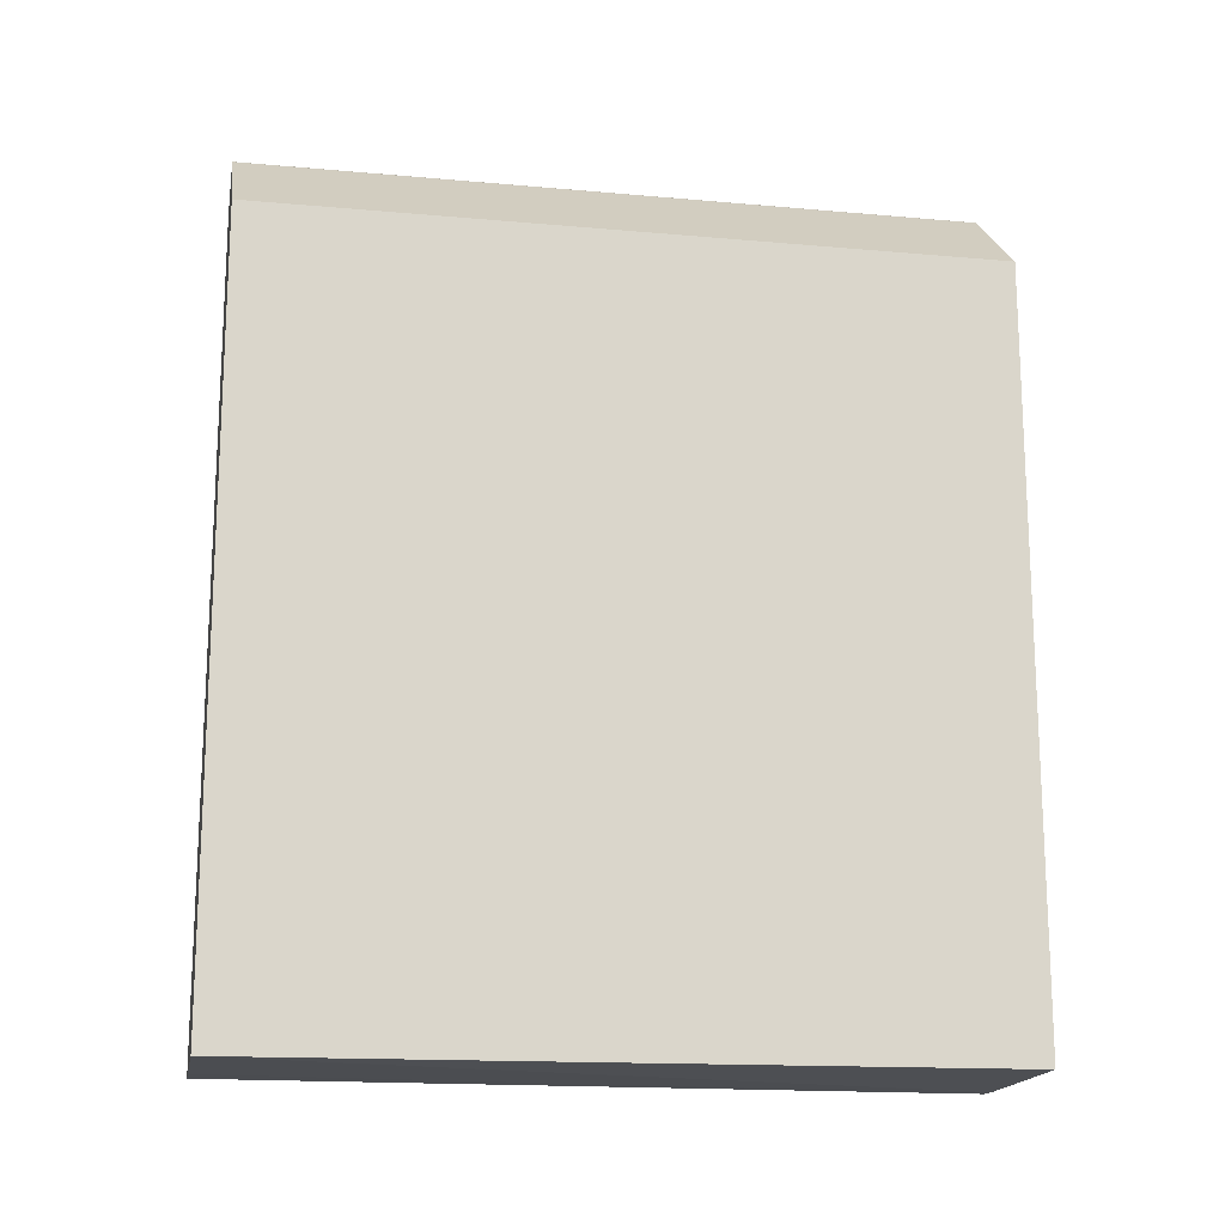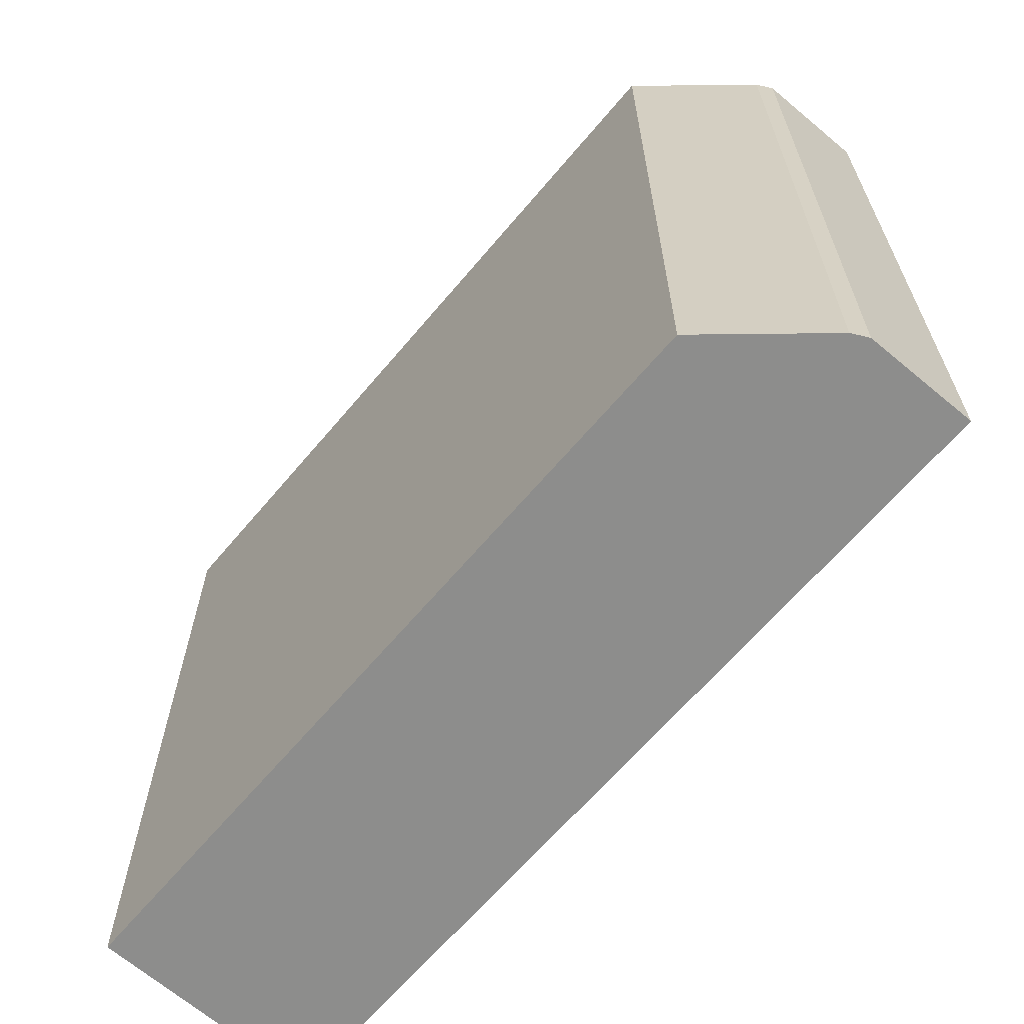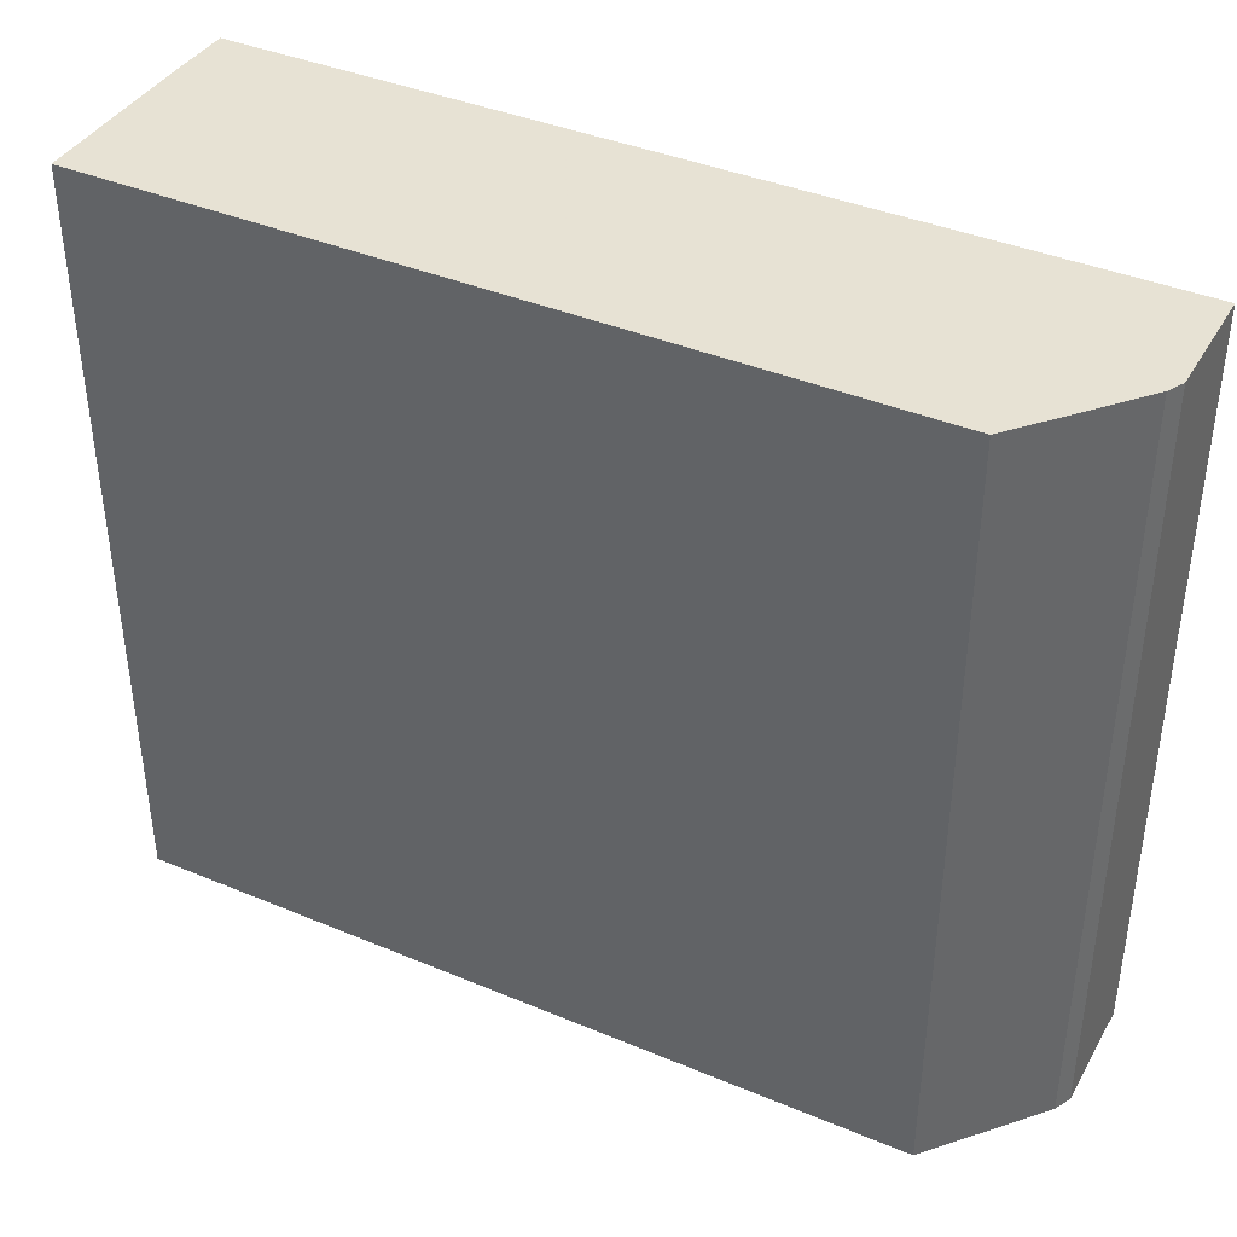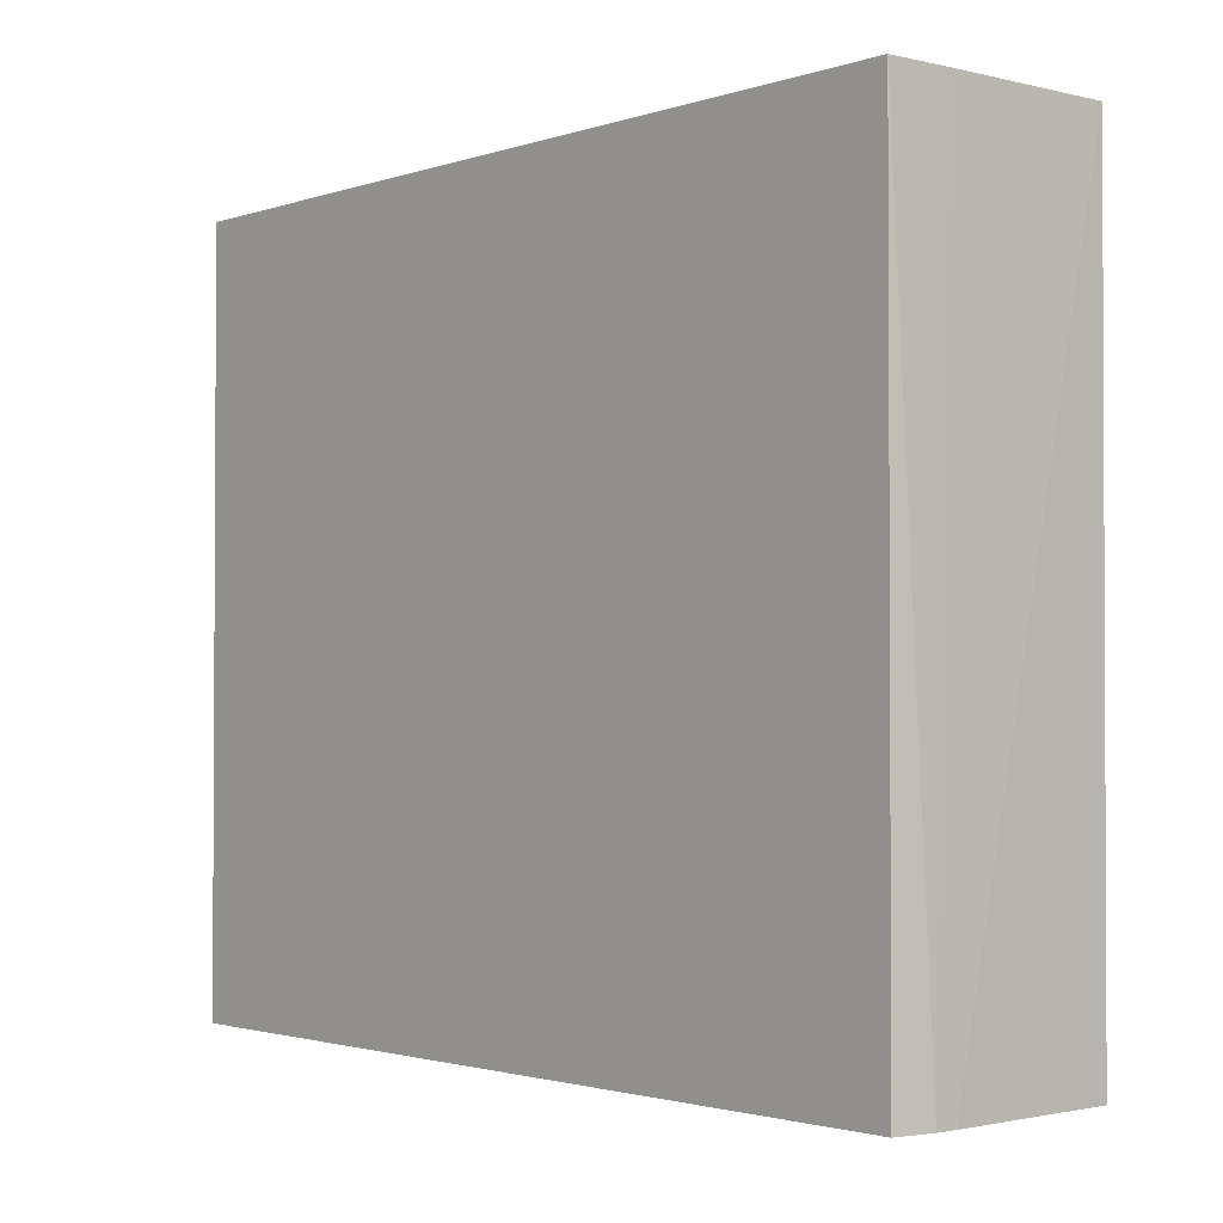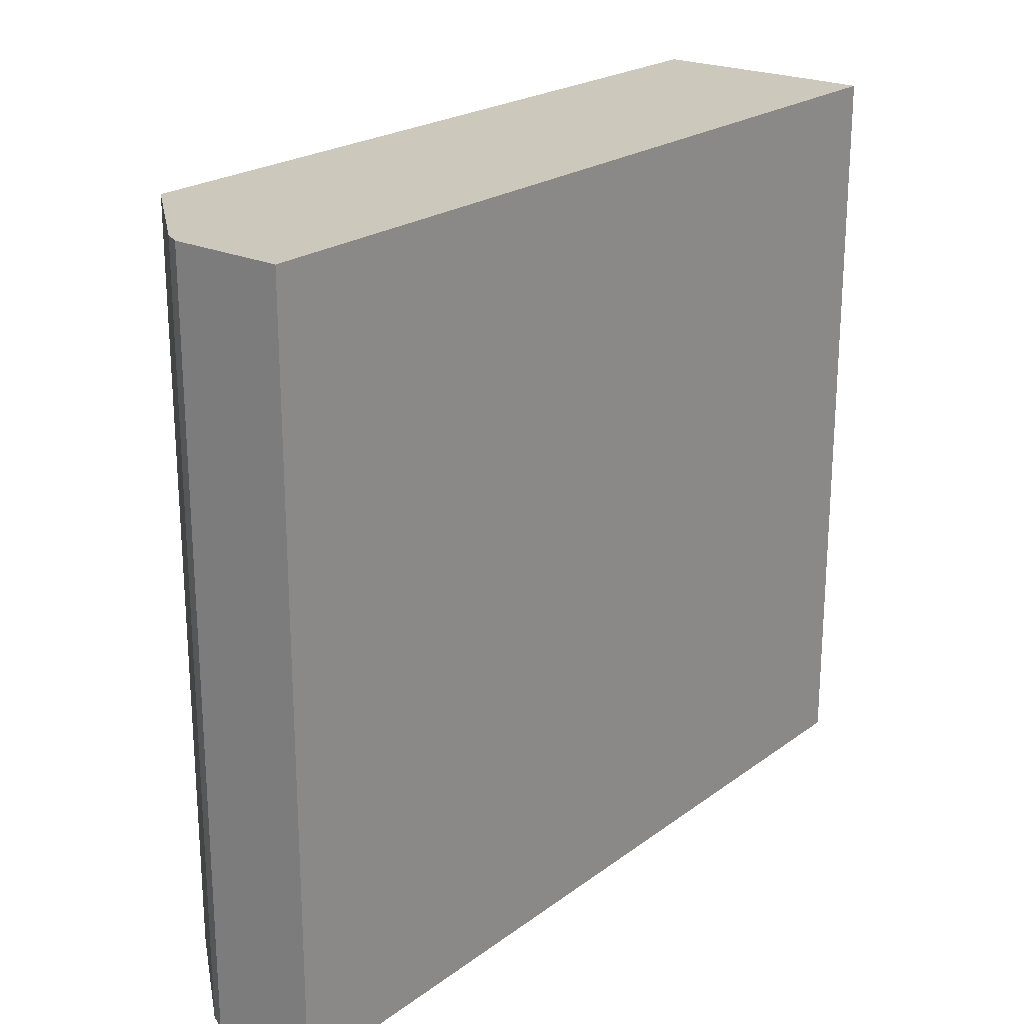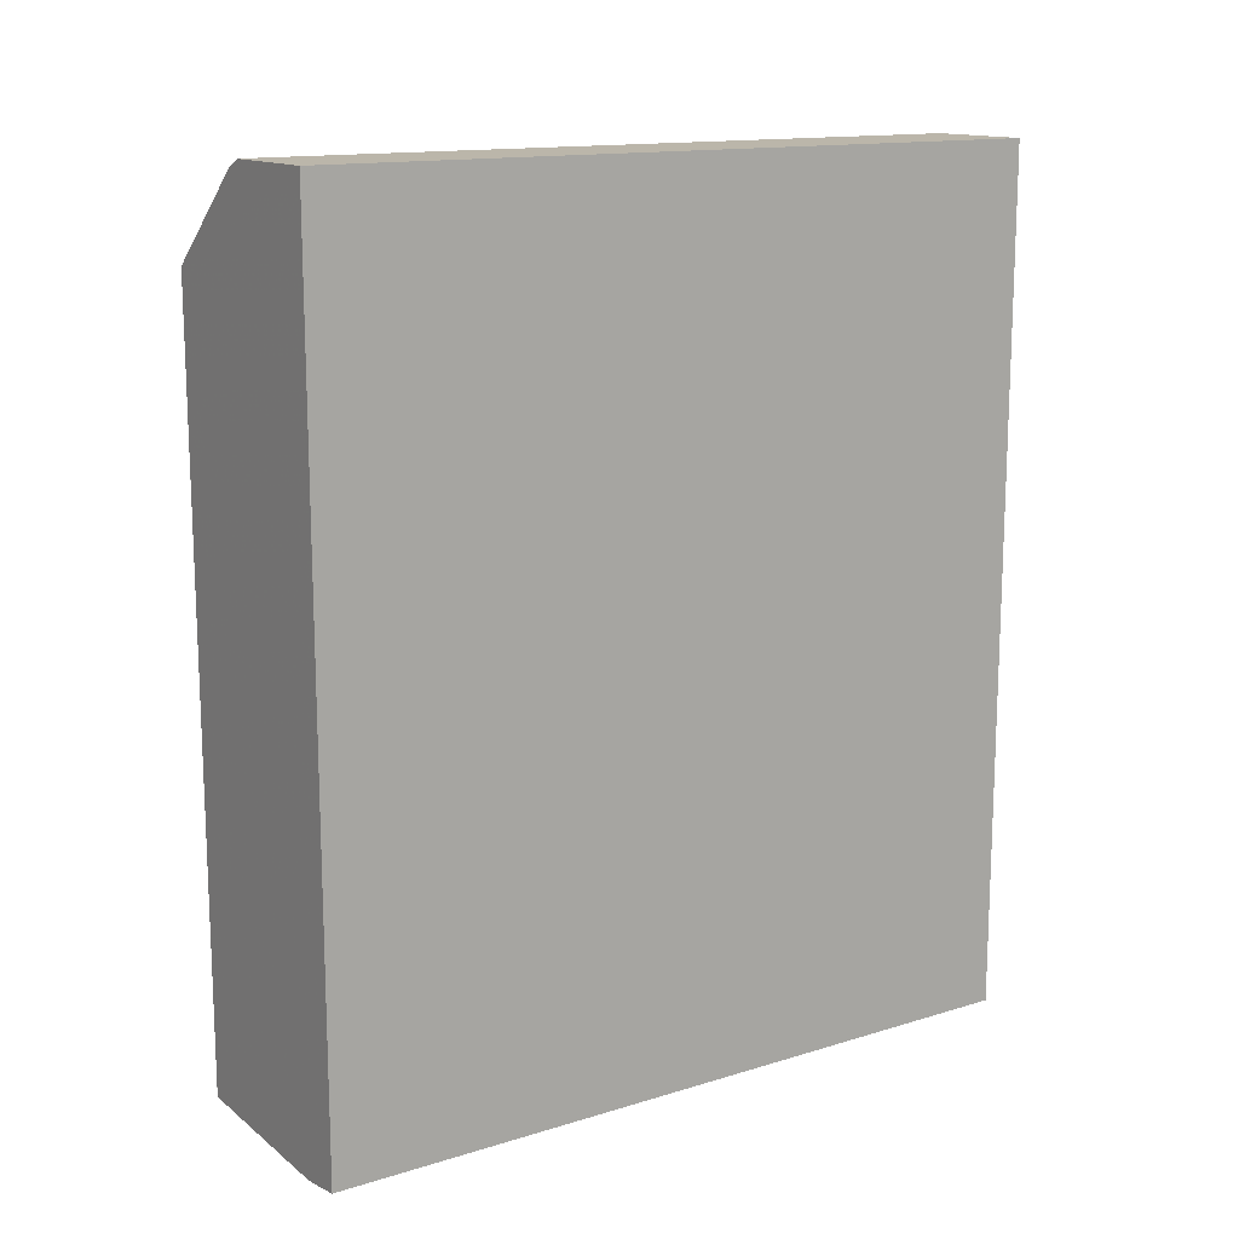
<metadata>
{"format":"obj","ext":"obj","renderer":"f3d","projection":"perspective","resolution":1024,"background":"white","views":[{"elev":-16.0,"azim":79.5,"up":"+Y"},{"elev":-64.4,"azim":140.0,"up":"+Z"},{"elev":39.7,"azim":117.4,"up":"+Z"},{"elev":-1.9,"azim":-40.5,"up":"+Z"},{"elev":22.2,"azim":-141.4,"up":"+Z"},{"elev":14.1,"azim":-124.0,"up":"+Y"}]}
</metadata>
<code>
v 0.3135 0.3968 0.2726
v 0.3135 -0.2525 0.2726
v 0.486 -0.2535 0.2726
v 0.3608 -0.2535 0.2726
v 0.3584 -0.257 -0.2884
v 0.3426 -0.2569 -0.2884
v 0.3135 -0.2525 -0.2884
v 0.3135 0.3968 -0.2884
v 0.486 0.3247 -0.2884
v 0.3969 0.3968 -0.2884
v 0.4089 0.3908 -0.2884
v 0.486 0.3247 0.2726
v 0.4089 0.3908 0.2726
v 0.3969 0.3968 0.2726
v 0.486 -0.2525 -0.2884
f 13 14 12
f 13 11 14
f 14 10 1
f 14 1 12
f 12 1 3
f 15 5 9
f 15 9 3
f 15 3 5
f 10 8 1
f 8 2 1
f 12 3 9
f 13 12 11
f 11 10 14
f 11 9 10
f 11 12 9
f 4 3 2
f 4 5 3
f 6 5 4
f 6 7 5
f 6 2 7
f 2 3 1
f 7 2 8
f 7 8 5
f 8 9 5
f 10 9 8
f 6 4 2

</code>
